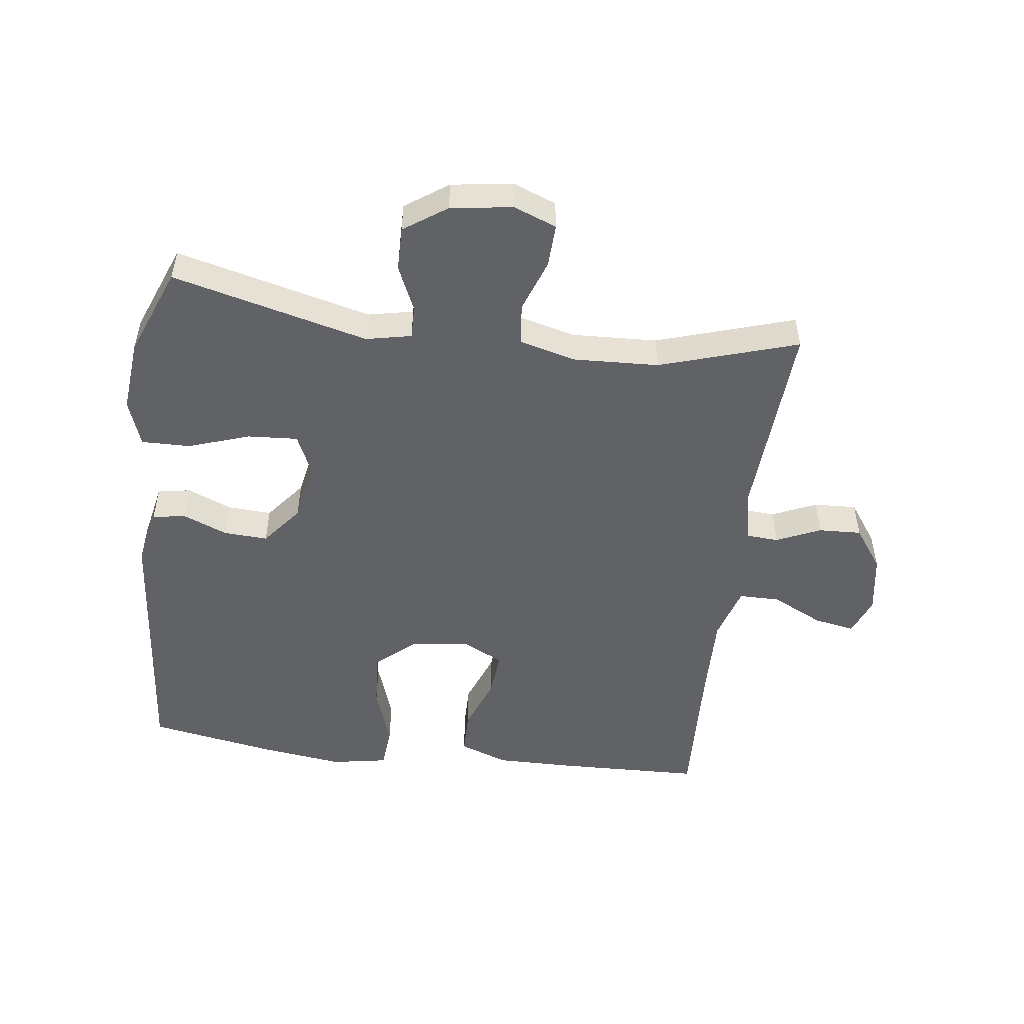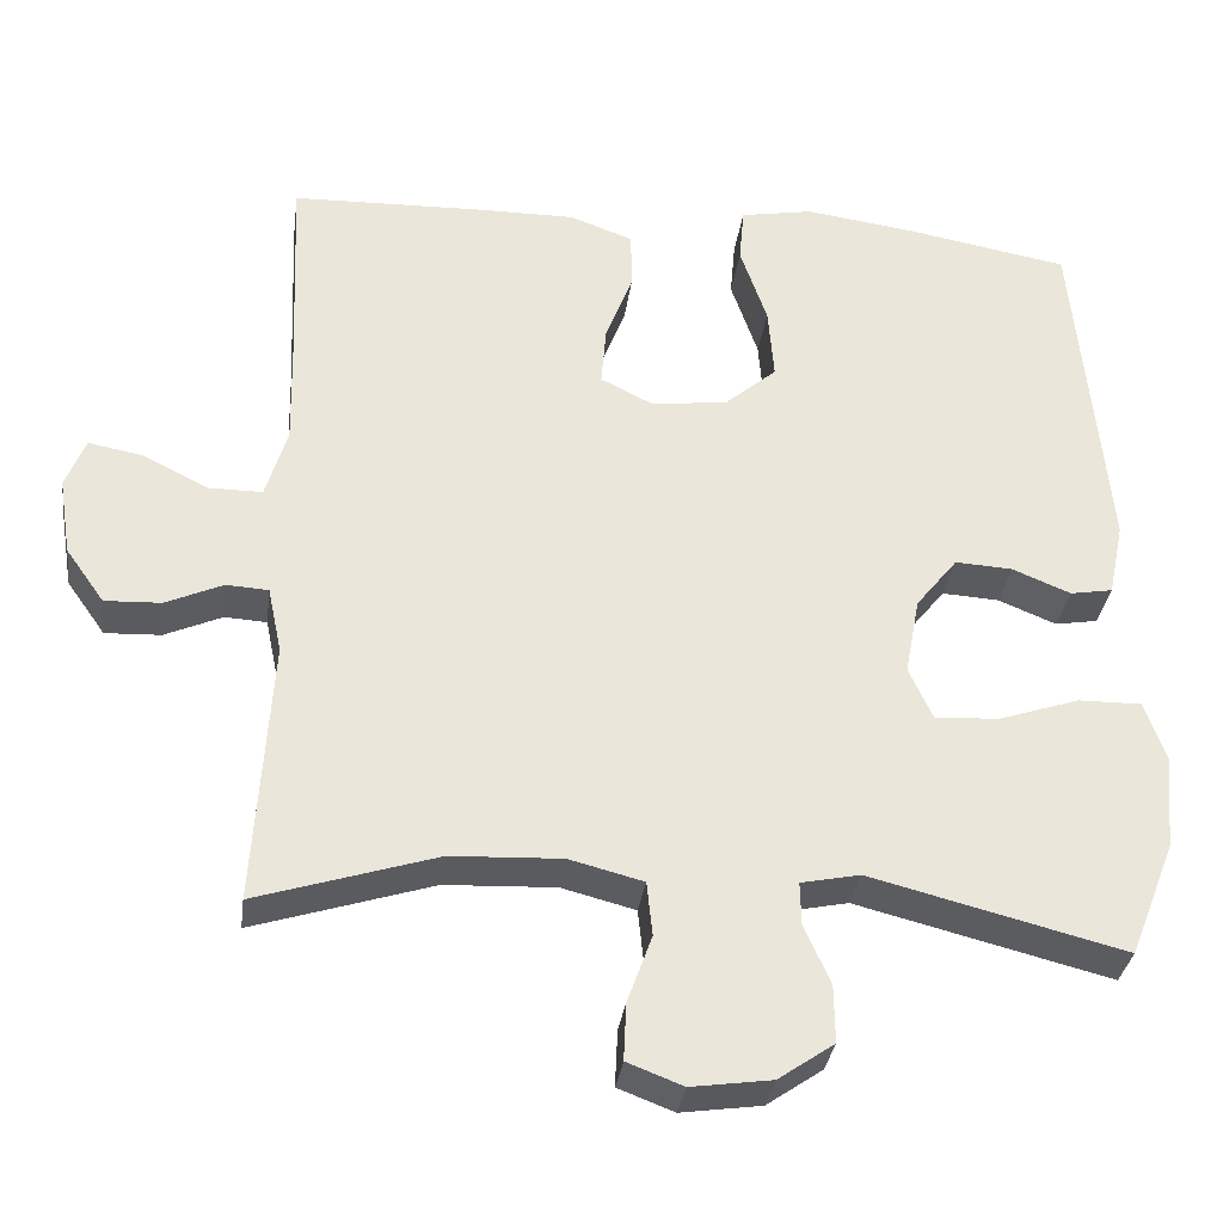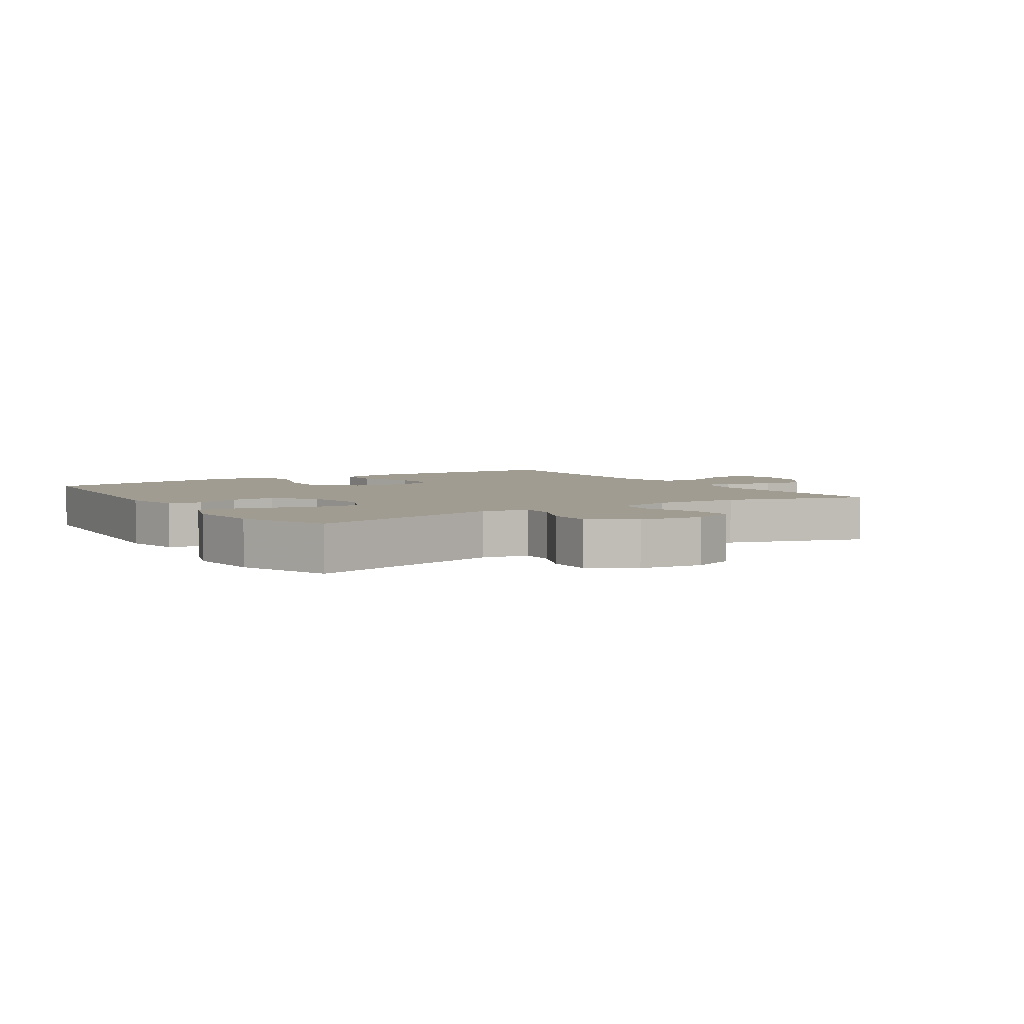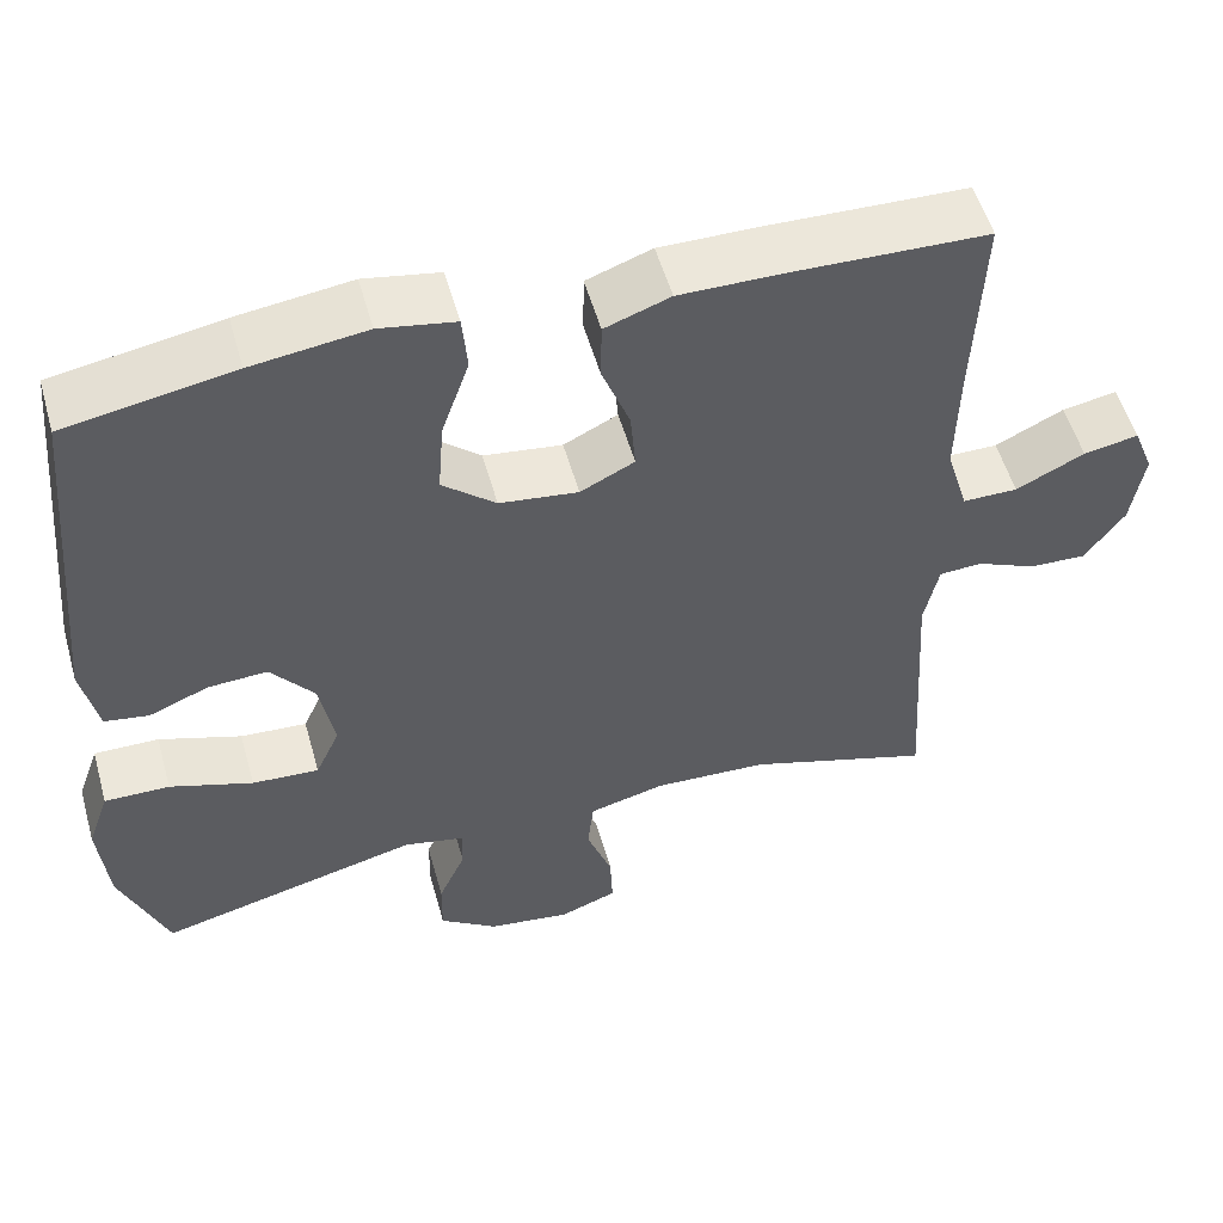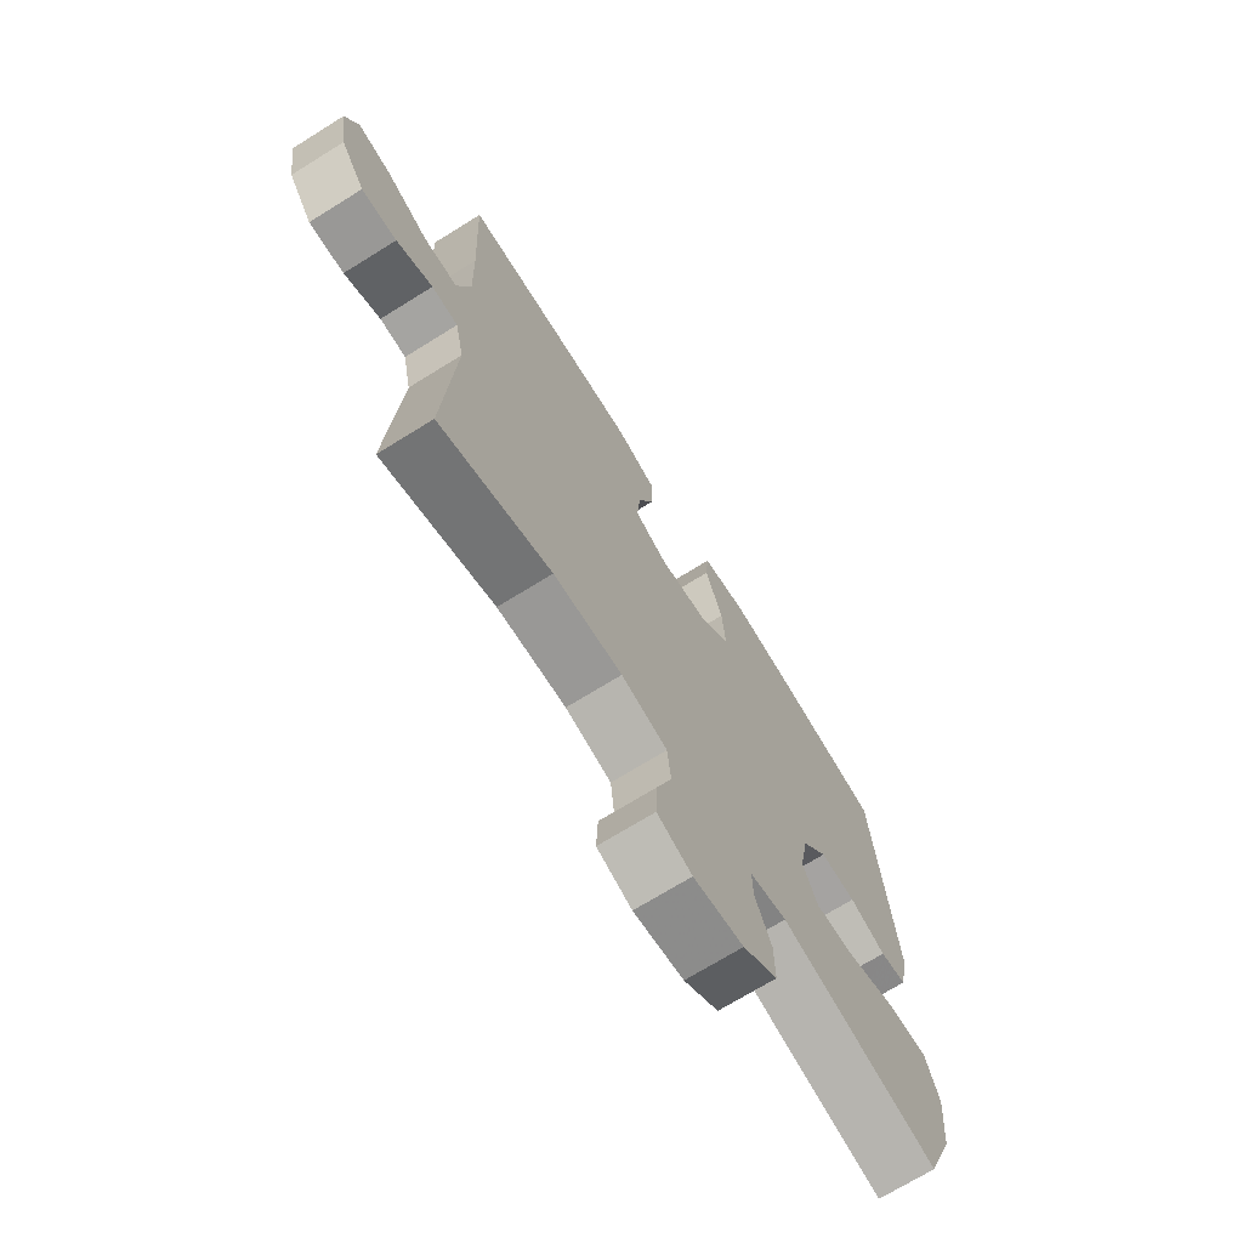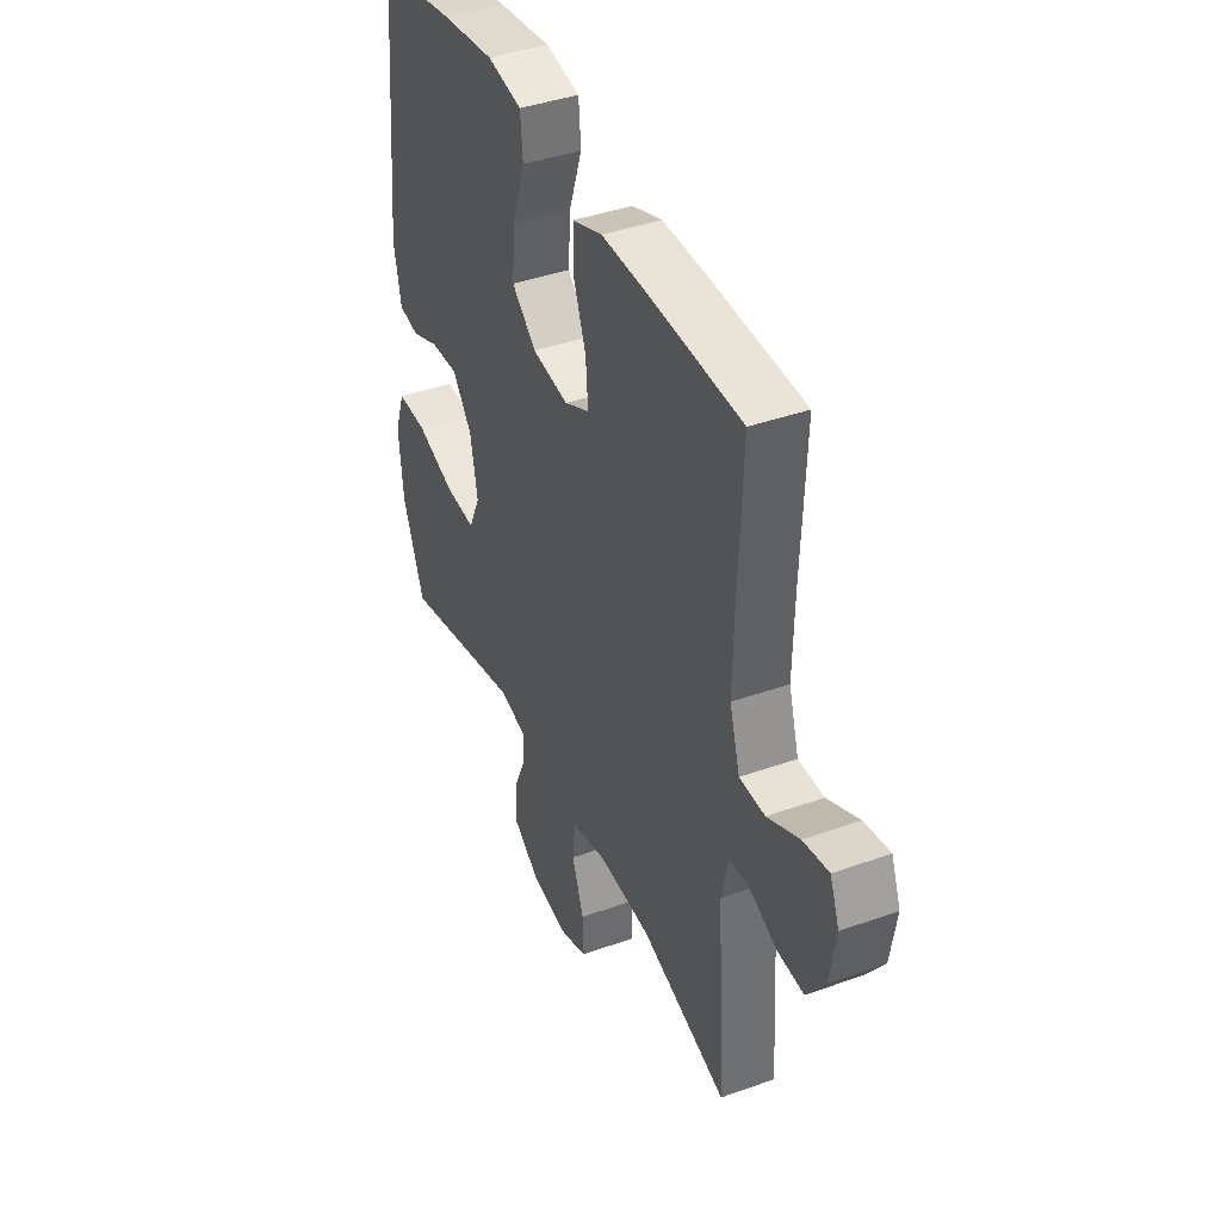
<metadata>
{"format":"obj","ext":"obj","renderer":"f3d","projection":"perspective","resolution":1024,"background":"white","views":[{"elev":-50.7,"azim":172.7,"up":"+Y"},{"elev":-32.8,"azim":-7.6,"up":"+Z"},{"elev":4.3,"azim":147.1,"up":"+Y"},{"elev":53.9,"azim":164.3,"up":"+Z"},{"elev":-70.6,"azim":-58.1,"up":"+Z"},{"elev":40.7,"azim":-113.6,"up":"+Z"}]}
</metadata>
<code>
v 0.5 0.07 -0.5
v 0.19 0.07 -0.422
v 0.118 0.07 -0.437
v 0.119 0.07 -0.489
v 0.151 0.07 -0.561
v 0.152 0.07 -0.631
v 0.084 0.07 -0.678
v -0.014 0.07 -0.692
v -0.082 0.07 -0.666
v -0.079 0.07 -0.597
v -0.049 0.07 -0.514
v -0.056 0.07 -0.448
v -0.146 0.07 -0.425
v -0.281 0.07 -0.431
v -0.5 0.07 -0.5
v -0.48 0.07 -0.177
v -0.497 0.07 -0.097
v -0.548 0.07 -0.094
v -0.618 0.07 -0.125
v -0.686 0.07 -0.128
v -0.733 0.07 -0.062
v -0.748 0.07 0.032
v -0.724 0.07 0.093
v -0.659 0.07 0.081
v -0.578 0.07 0.041
v -0.513 0.07 0.041
v -0.487 0.07 0.128
v -0.49 0.07 0.263
v -0.5 0.07 0.5
v -0.269 0.07 0.507
v -0.147 0.07 0.508
v -0.07 0.07 0.48
v -0.069 0.07 0.41
v -0.102 0.07 0.323
v -0.108 0.07 0.25
v -0.044 0.07 0.218
v 0.049 0.07 0.23
v 0.112 0.07 0.284
v 0.105 0.07 0.373
v 0.072 0.07 0.469
v 0.078 0.07 0.537
v 0.167 0.07 0.553
v 0.302 0.07 0.535
v 0.5 0.07 0.5
v 0.539 0.07 0.082
v 0.52 0.07 -0.009
v 0.468 0.07 -0.018
v 0.397 0.07 0.011
v 0.327 0.07 0.015
v 0.276 0.07 -0.049
v 0.258 0.07 -0.144
v 0.287 0.07 -0.208
v 0.366 0.07 -0.203
v 0.464 0.07 -0.17
v 0.541 0.07 -0.169
v 0.567 0.07 -0.243
v 0.556 0.07 -0.359
v 0.5 0 -0.5
v 0.19 0 -0.422
v 0.118 0 -0.437
v 0.119 0 -0.489
v 0.151 0 -0.561
v 0.152 0 -0.631
v 0.084 0 -0.678
v -0.014 0 -0.692
v -0.082 0 -0.666
v -0.079 0 -0.597
v -0.049 0 -0.514
v -0.056 0 -0.448
v -0.146 0 -0.425
v -0.281 0 -0.431
v -0.5 0 -0.5
v -0.48 0 -0.177
v -0.497 0 -0.097
v -0.548 0 -0.094
v -0.618 0 -0.125
v -0.686 0 -0.128
v -0.733 0 -0.062
v -0.748 0 0.032
v -0.724 0 0.093
v -0.659 0 0.081
v -0.578 0 0.041
v -0.513 0 0.041
v -0.487 0 0.128
v -0.49 0 0.263
v -0.5 0 0.5
v -0.269 0 0.507
v -0.147 0 0.508
v -0.07 0 0.48
v -0.069 0 0.41
v -0.102 0 0.323
v -0.108 0 0.25
v -0.044 0 0.218
v 0.049 0 0.23
v 0.112 0 0.284
v 0.105 0 0.373
v 0.072 0 0.469
v 0.078 0 0.537
v 0.167 0 0.553
v 0.302 0 0.535
v 0.5 0 0.5
v 0.539 0 0.082
v 0.52 0 -0.009
v 0.468 0 -0.018
v 0.397 0 0.011
v 0.327 0 0.015
v 0.276 0 -0.049
v 0.258 0 -0.144
v 0.287 0 -0.208
v 0.366 0 -0.203
v 0.464 0 -0.17
v 0.541 0 -0.169
v 0.567 0 -0.243
v 0.556 0 -0.359
f 57 1 2
f 56 57 2
f 55 56 2
f 54 55 2
f 53 54 2
f 52 53 2 3
f 51 52 3
f 50 51 3
f 46 47 48
f 45 46 48
f 44 45 48
f 43 44 48
f 42 43 48
f 41 42 48
f 40 41 48
f 39 40 48
f 38 39 48 49
f 37 38 49 50
f 32 33 34
f 31 32 34
f 30 31 34
f 29 30 34
f 28 29 34
f 27 28 34 35
f 26 27 35 36
f 23 24 25
f 22 23 25
f 21 22 25
f 20 21 25
f 19 20 25
f 18 19 25
f 17 18 25 26
f 37 50 3
f 36 37 3
f 26 36 3
f 17 26 3
f 16 17 3
f 9 10 11
f 8 9 11
f 7 8 11
f 6 7 11
f 5 6 11
f 4 5 11
f 4 11 12
f 3 4 12 13
f 14 15 16
f 13 14 16
f 3 13 16
f 59 58 114
f 59 114 113
f 59 113 112
f 59 112 111
f 59 111 110
f 60 59 110 109
f 60 109 108
f 60 108 107
f 105 104 103
f 105 103 102
f 105 102 101
f 105 101 100
f 105 100 99
f 105 99 98
f 105 98 97
f 105 97 96
f 106 105 96 95
f 107 106 95 94
f 91 90 89
f 91 89 88
f 91 88 87
f 91 87 86
f 91 86 85
f 92 91 85 84
f 93 92 84 83
f 82 81 80
f 82 80 79
f 82 79 78
f 82 78 77
f 82 77 76
f 82 76 75
f 83 82 75 74
f 60 107 94
f 60 94 93
f 60 93 83
f 60 83 74
f 60 74 73
f 68 67 66
f 68 66 65
f 68 65 64
f 68 64 63
f 68 63 62
f 68 62 61
f 69 68 61
f 70 69 61 60
f 73 72 71
f 73 71 70
f 73 70 60
f 1 58 59 2
f 2 59 60 3
f 3 60 61 4
f 4 61 62 5
f 5 62 63 6
f 6 63 64 7
f 7 64 65 8
f 8 65 66 9
f 9 66 67 10
f 10 67 68 11
f 11 68 69 12
f 12 69 70 13
f 13 70 71 14
f 14 71 72 15
f 15 72 73 16
f 16 73 74 17
f 17 74 75 18
f 18 75 76 19
f 19 76 77 20
f 20 77 78 21
f 21 78 79 22
f 22 79 80 23
f 23 80 81 24
f 24 81 82 25
f 25 82 83 26
f 26 83 84 27
f 27 84 85 28
f 28 85 86 29
f 29 86 87 30
f 30 87 88 31
f 31 88 89 32
f 32 89 90 33
f 33 90 91 34
f 34 91 92 35
f 35 92 93 36
f 36 93 94 37
f 37 94 95 38
f 38 95 96 39
f 39 96 97 40
f 40 97 98 41
f 41 98 99 42
f 42 99 100 43
f 43 100 101 44
f 44 101 102 45
f 45 102 103 46
f 46 103 104 47
f 47 104 105 48
f 48 105 106 49
f 49 106 107 50
f 50 107 108 51
f 51 108 109 52
f 52 109 110 53
f 53 110 111 54
f 54 111 112 55
f 55 112 113 56
f 56 113 114 57
f 57 114 58 1

</code>
